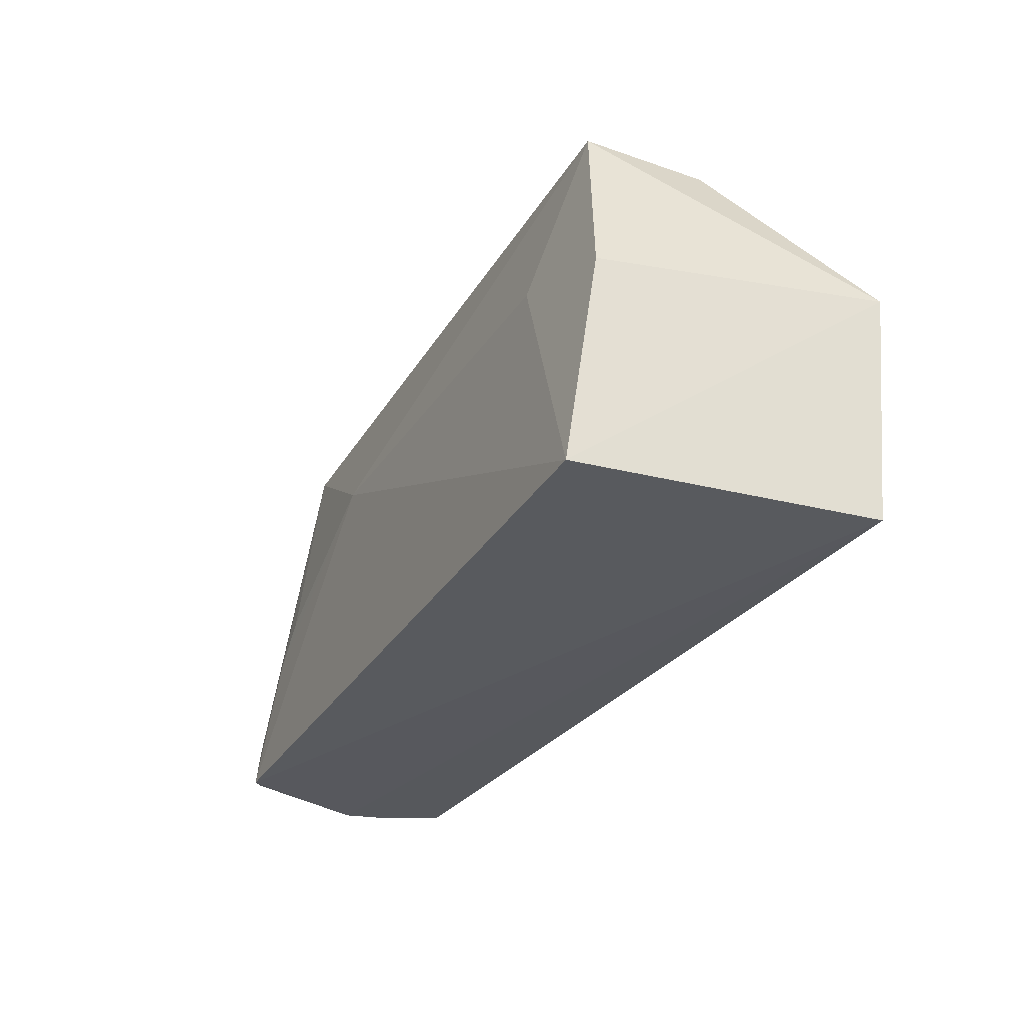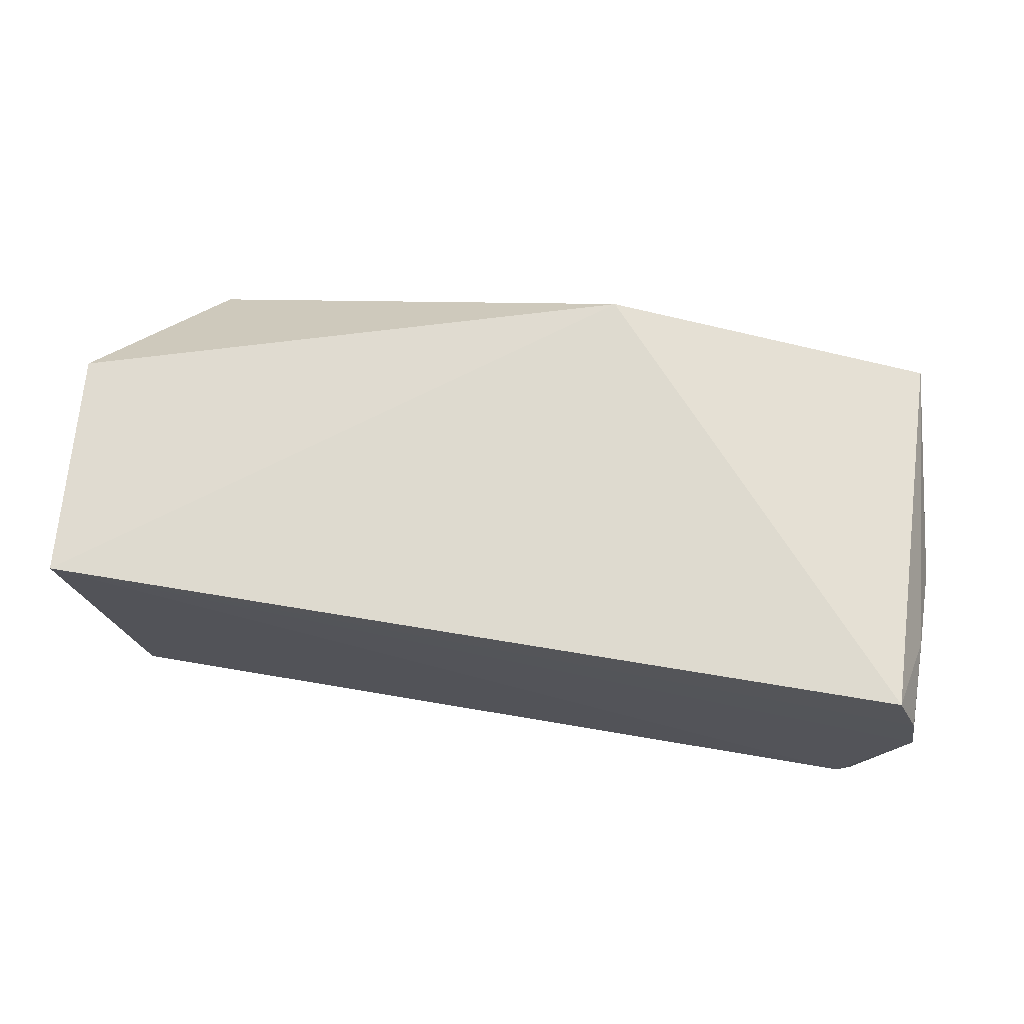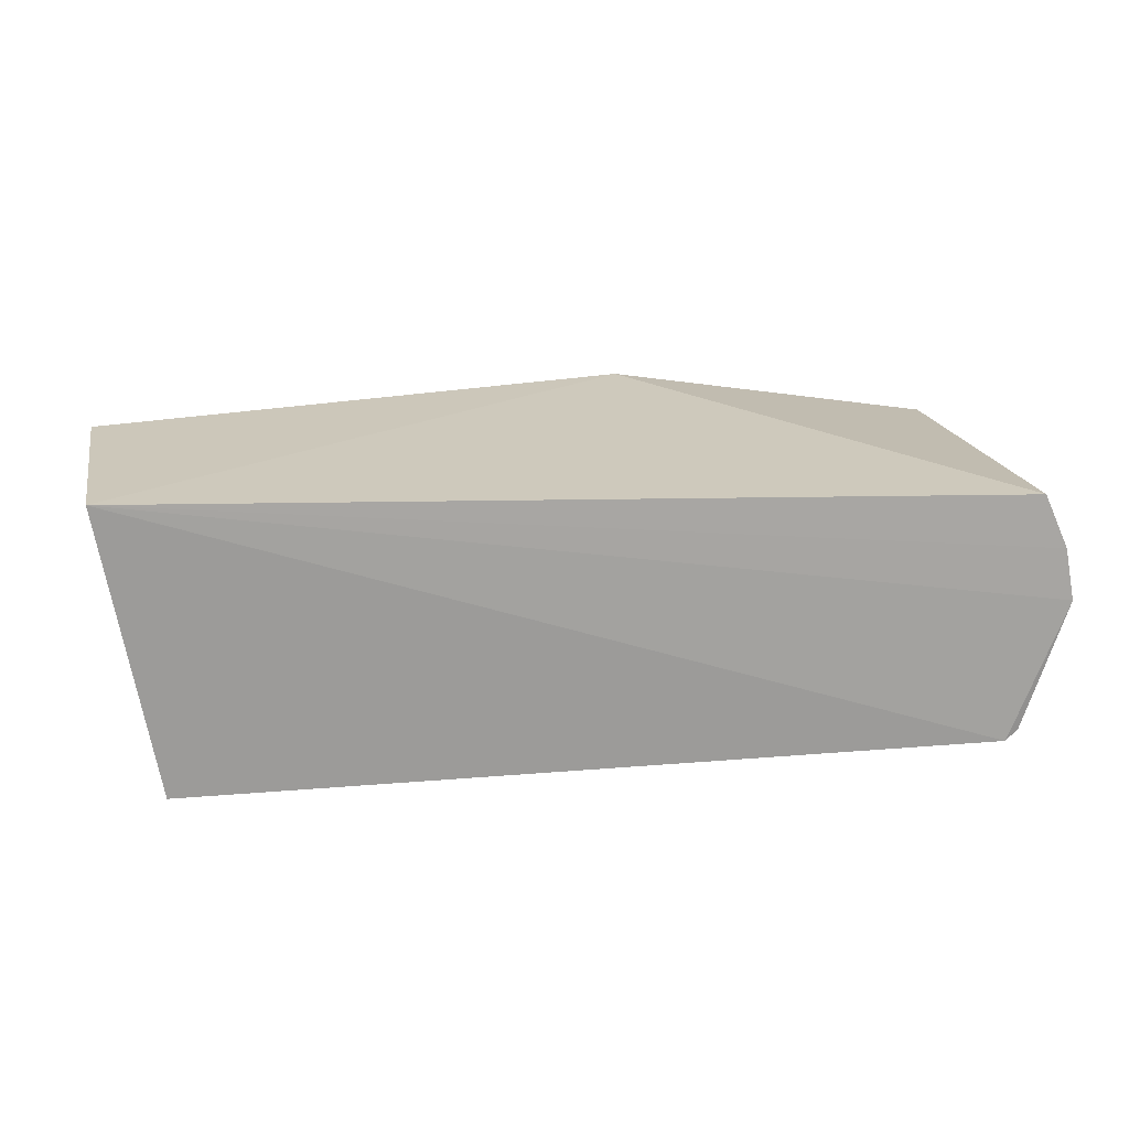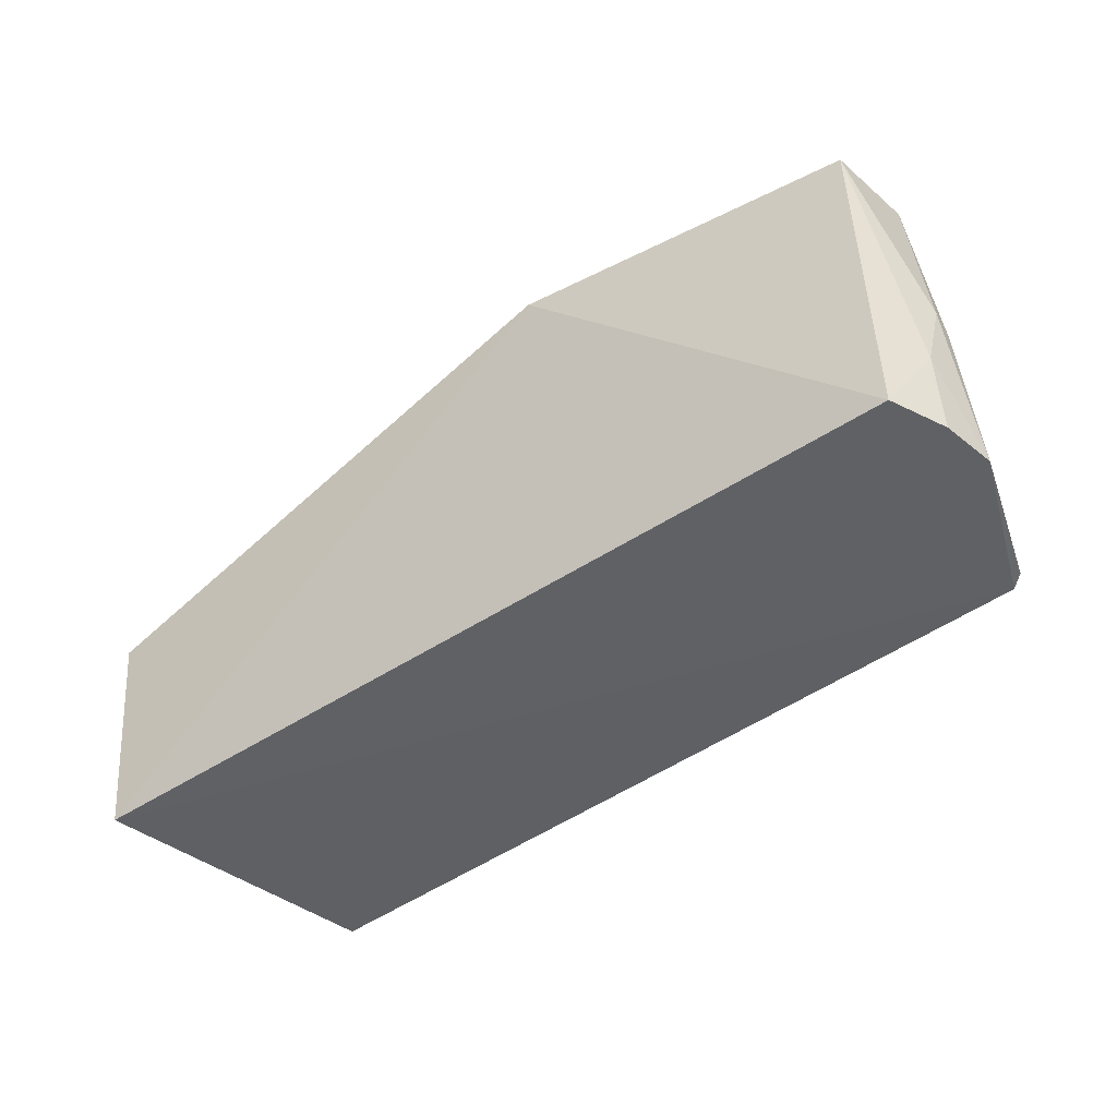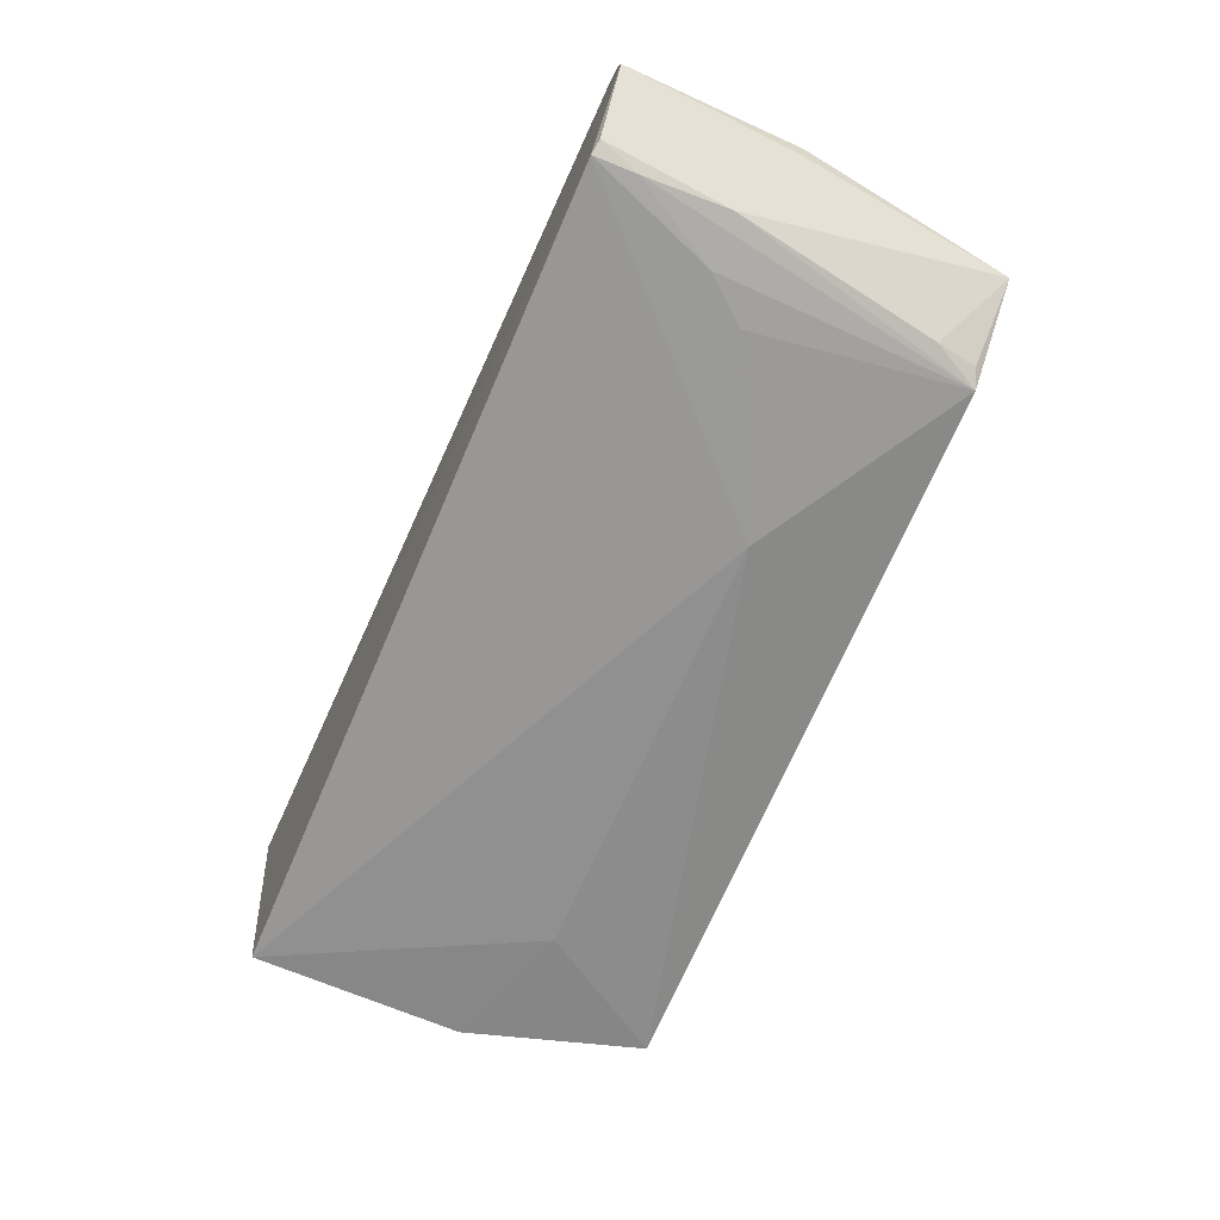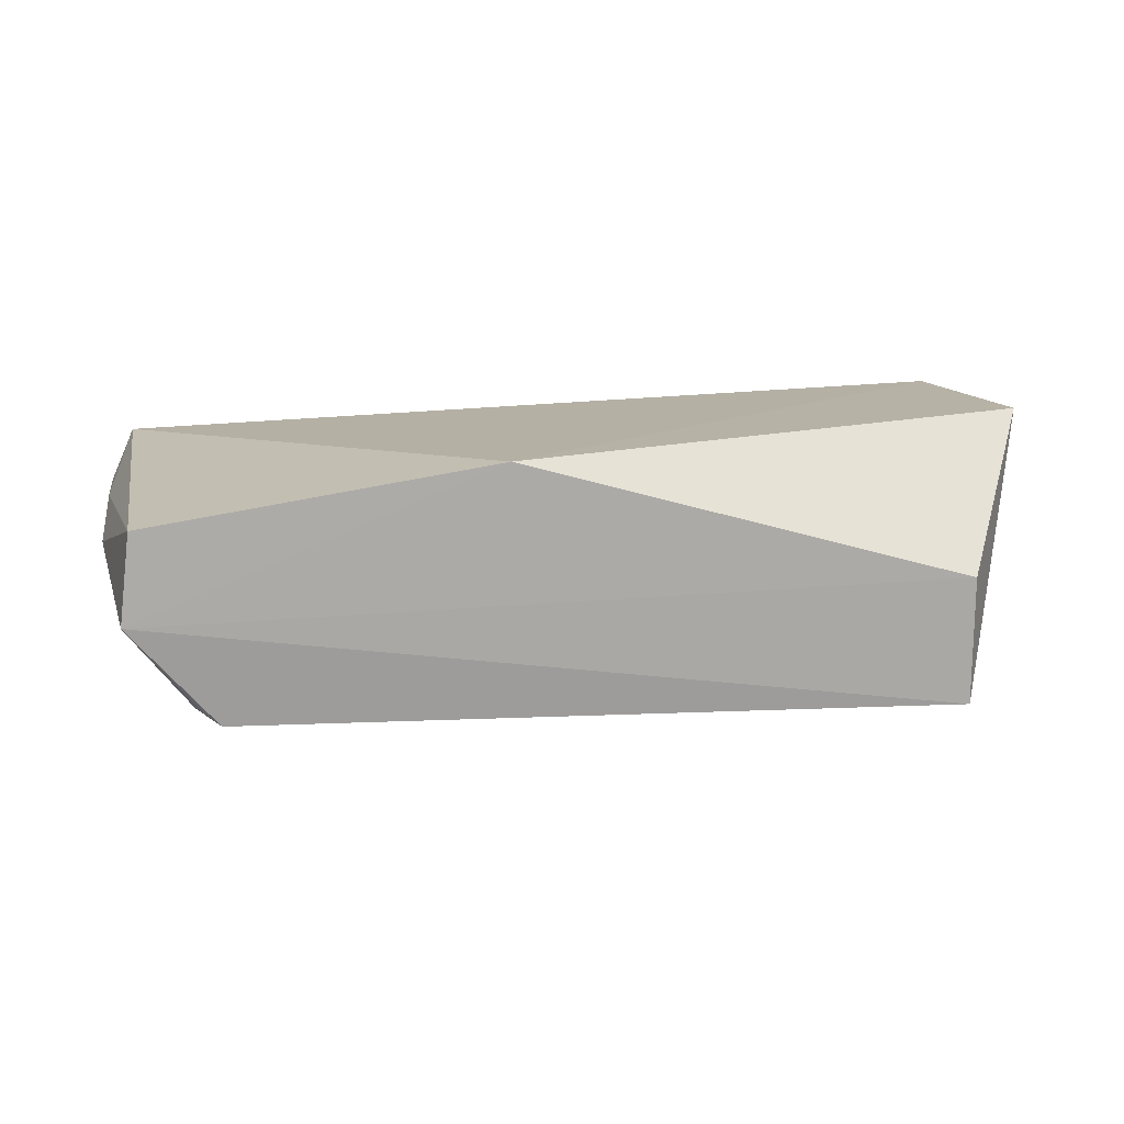
<metadata>
{"format":"obj","ext":"obj","renderer":"f3d","projection":"perspective","resolution":1024,"background":"white","views":[{"elev":-29.8,"azim":-117.1,"up":"+Y"},{"elev":67.3,"azim":9.8,"up":"+Z"},{"elev":18.6,"azim":-6.8,"up":"+Z"},{"elev":-46.5,"azim":38.1,"up":"+Y"},{"elev":-67.6,"azim":66.4,"up":"+Z"},{"elev":15.2,"azim":170.6,"up":"+Z"}]}
</metadata>
<code>
v 0.03745 -0.02432 0.02884
v 0.04031 -0.05703 0.02562
v 0.03632 -0.05376 0.009787
v -0.02894 -0.02416 0.01155
v -0.03557 -0.05781 0.03217
v 0.03122 -0.02481 0.01291
v 0.03836 -0.02416 0.02134
v 0.03833 -0.05687 0.03013
v -0.03708 -0.03844 0.03314
v -0.03125 -0.05698 0.007719
v 0.04055 -0.042 0.02363
v 0.03646 -0.04663 0.01106
v -0.02896 -0.02416 0.02228
v 0.008671 -0.02433 0.03309
v 0.03631 -0.05738 0.009348
v 0.01471 -0.03545 0.00969
v -0.03255 -0.03912 0.009903
v 0.04026 -0.04942 0.02588
v 0.0333 -0.02885 0.01313
v 0.0374 -0.05717 0.01028
v 0.04111 -0.05718 0.02124
v -0.02154 -0.03549 0.009712
v 0.0292 -0.04286 0.009959
v 0.03259 -0.02532 0.01397
v 0.04039 -0.04291 0.02176
v 0.03222 -0.04653 0.009864
f 7 6 4
f 8 5 2
f 10 5 9
f 11 7 1
f 12 3 6
f 13 7 4
f 13 4 9
f 14 8 1
f 14 13 9
f 14 1 7
f 14 7 13
f 14 9 5
f 14 5 8
f 15 5 10
f 16 4 6
f 16 15 10
f 17 10 9
f 17 9 4
f 18 8 2
f 18 11 1
f 18 1 8
f 19 12 6
f 19 7 12
f 20 3 12
f 20 15 3
f 20 12 7
f 21 2 5
f 21 5 15
f 21 15 20
f 21 18 2
f 21 11 18
f 22 16 10
f 22 4 16
f 22 17 4
f 22 10 17
f 23 16 6
f 24 19 6
f 24 6 7
f 24 7 19
f 25 21 20
f 25 20 7
f 25 7 11
f 25 11 21
f 26 23 6
f 26 6 3
f 26 3 15
f 26 15 16
f 26 16 23

</code>
